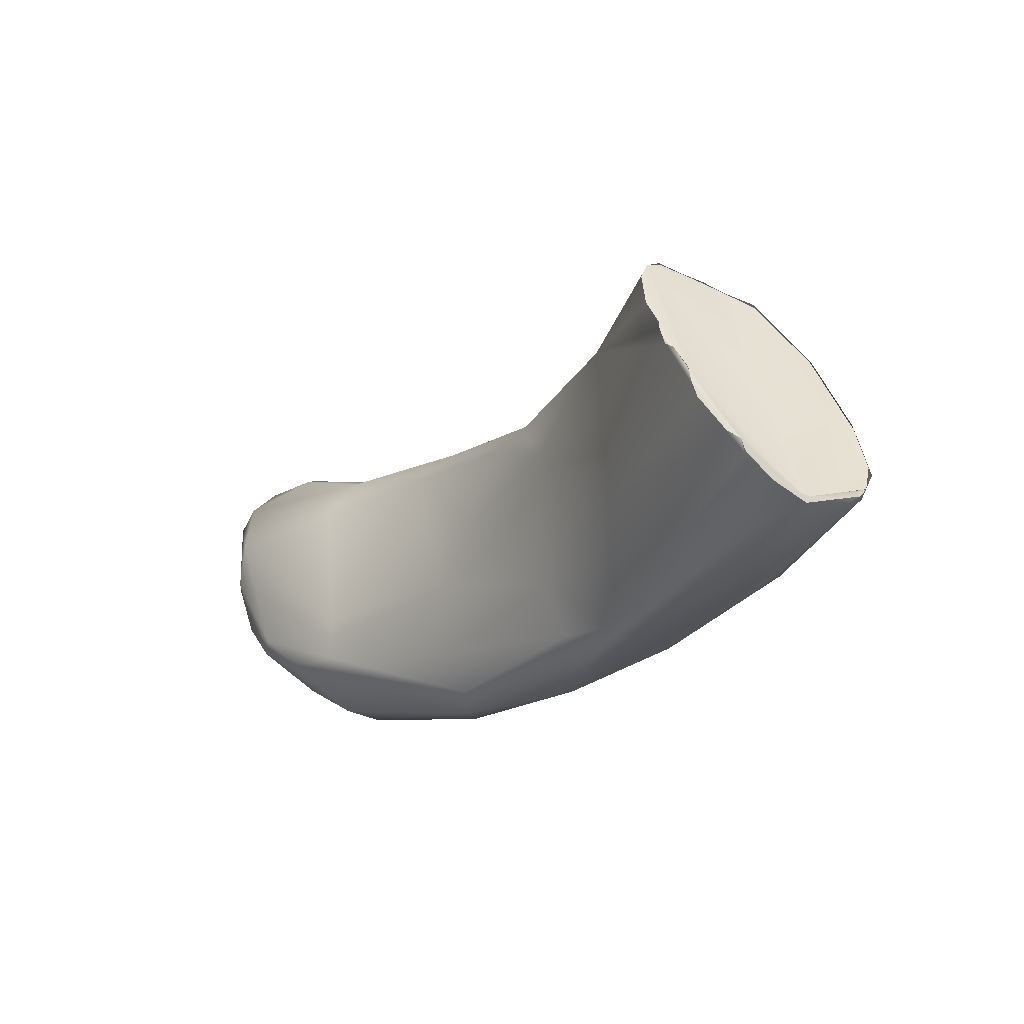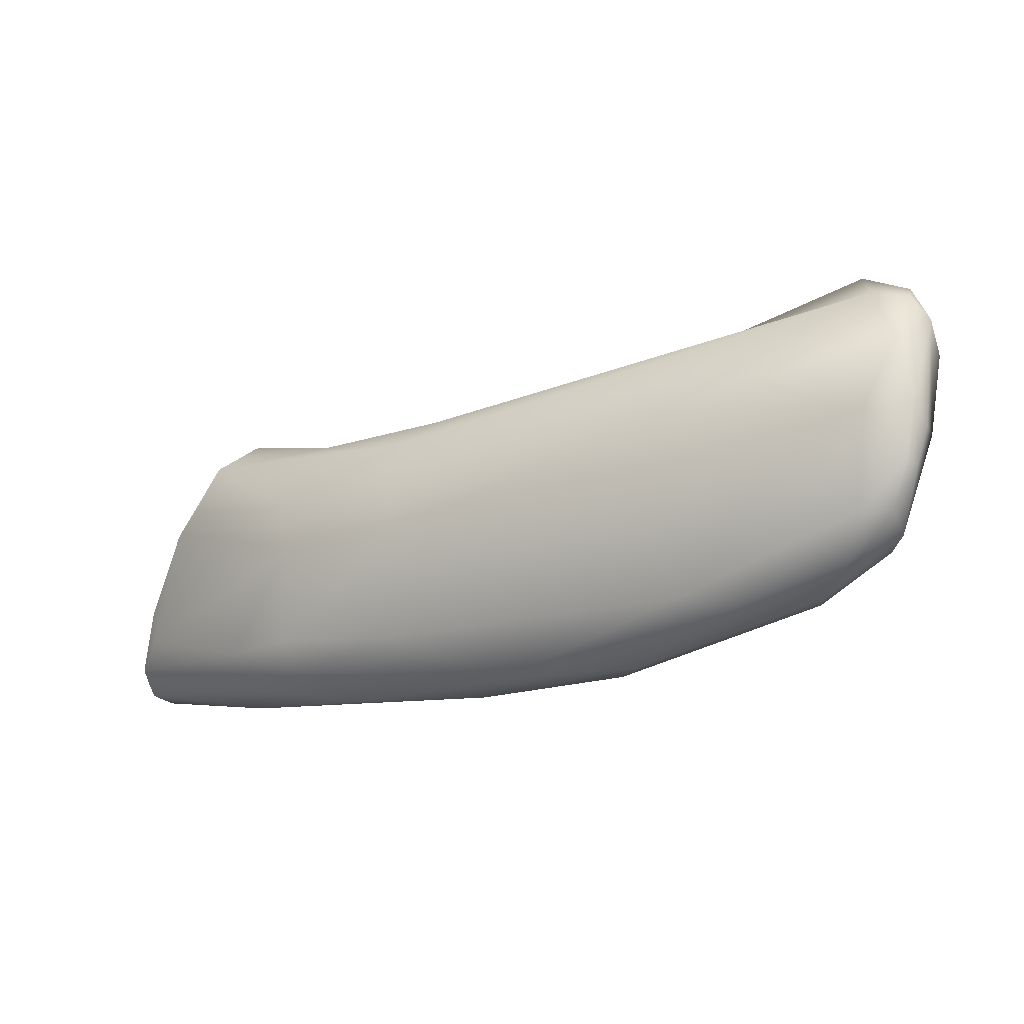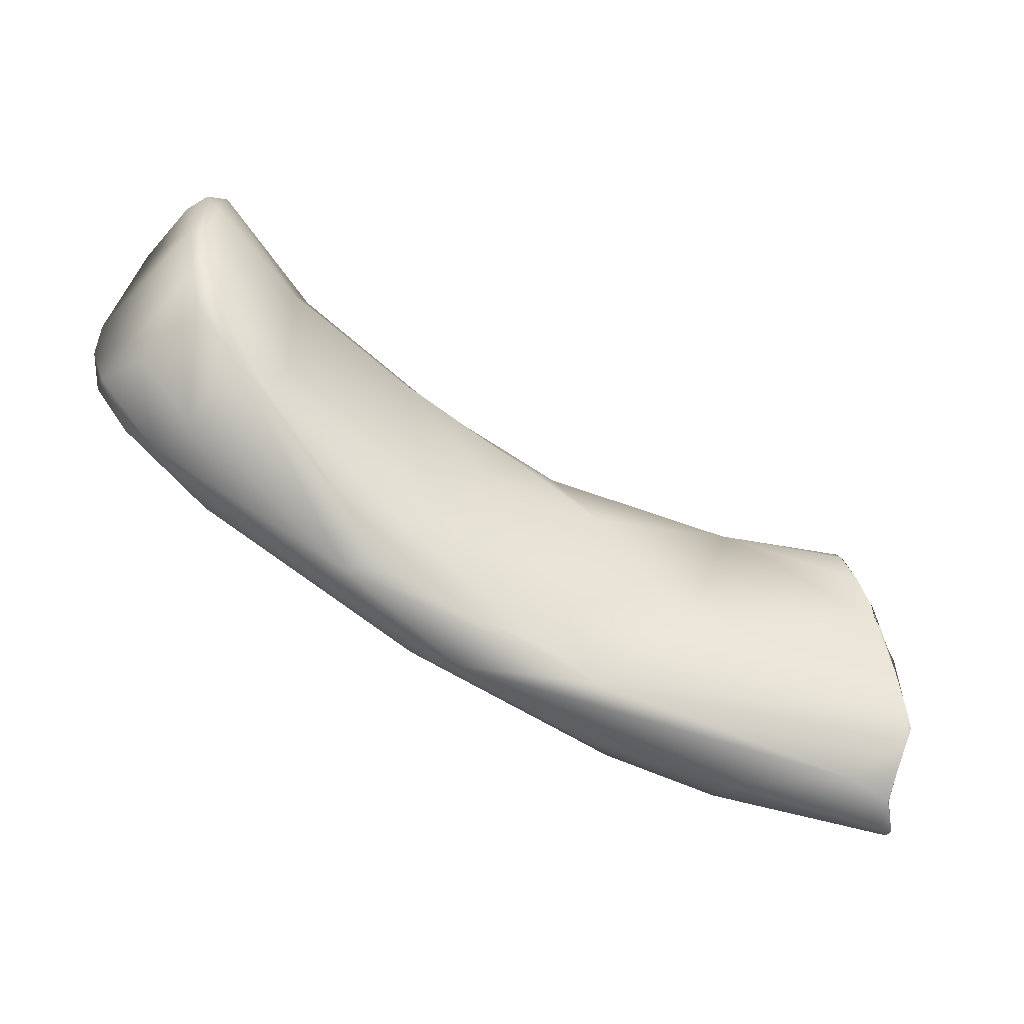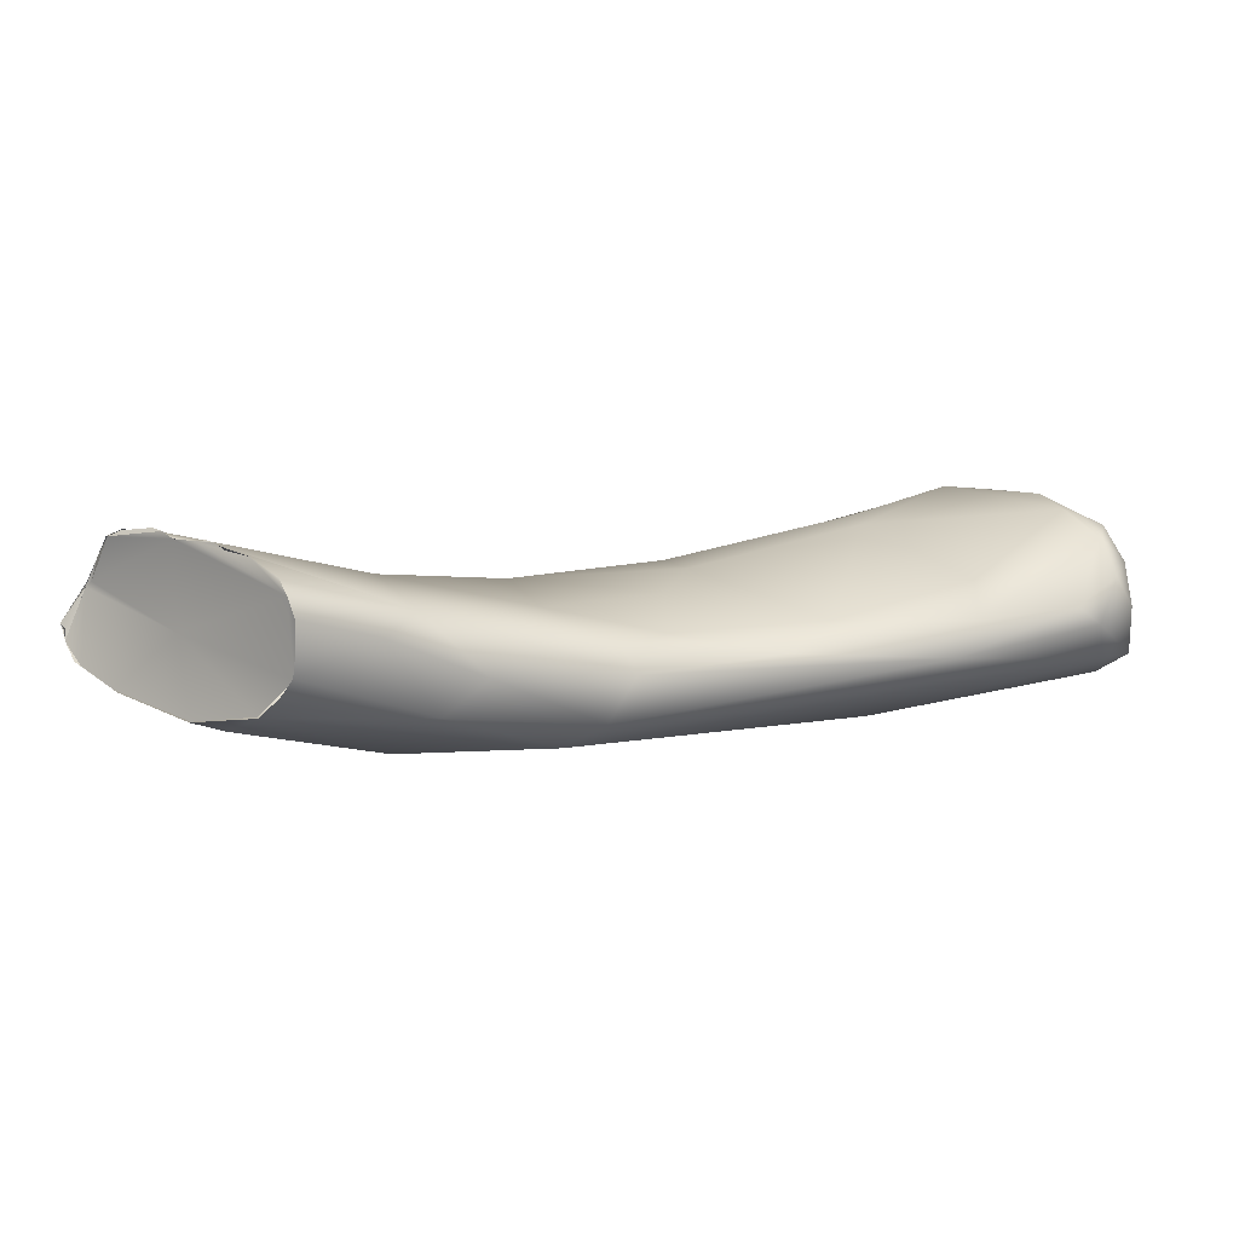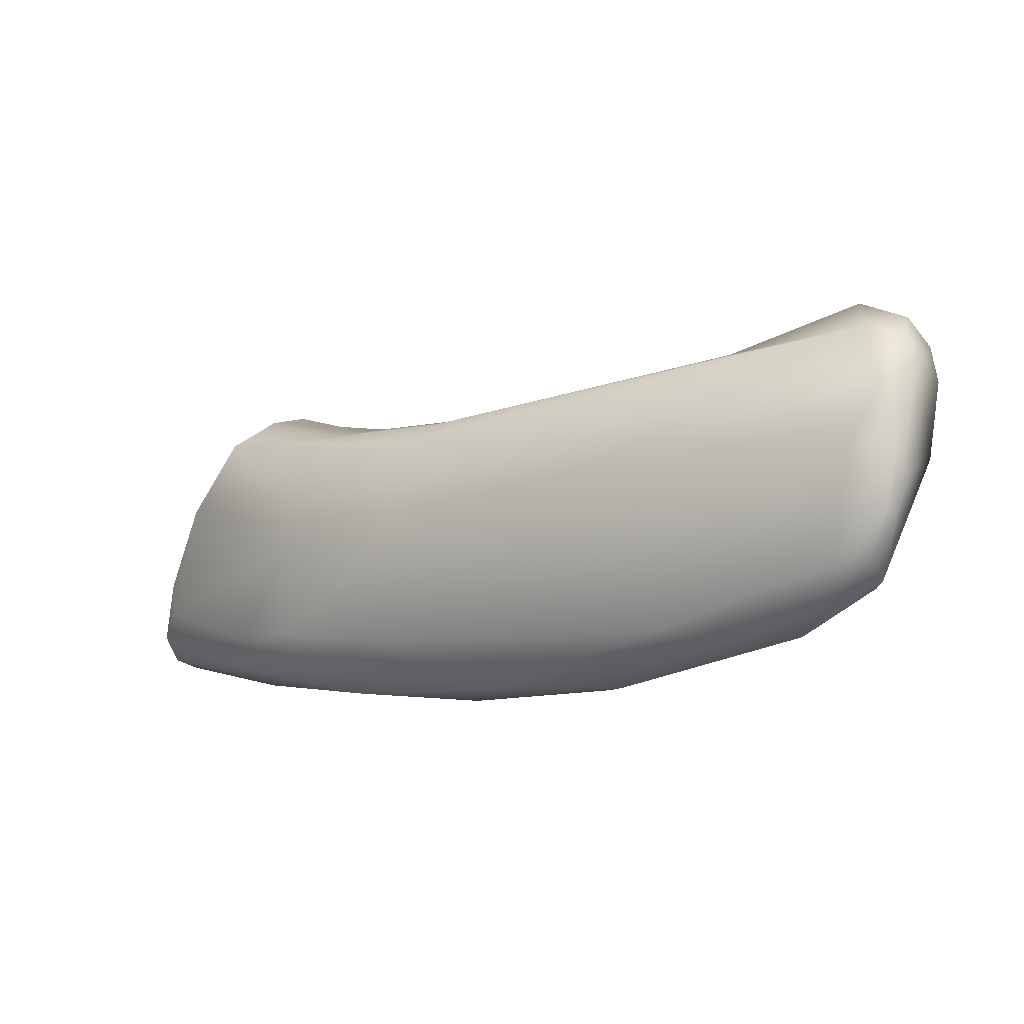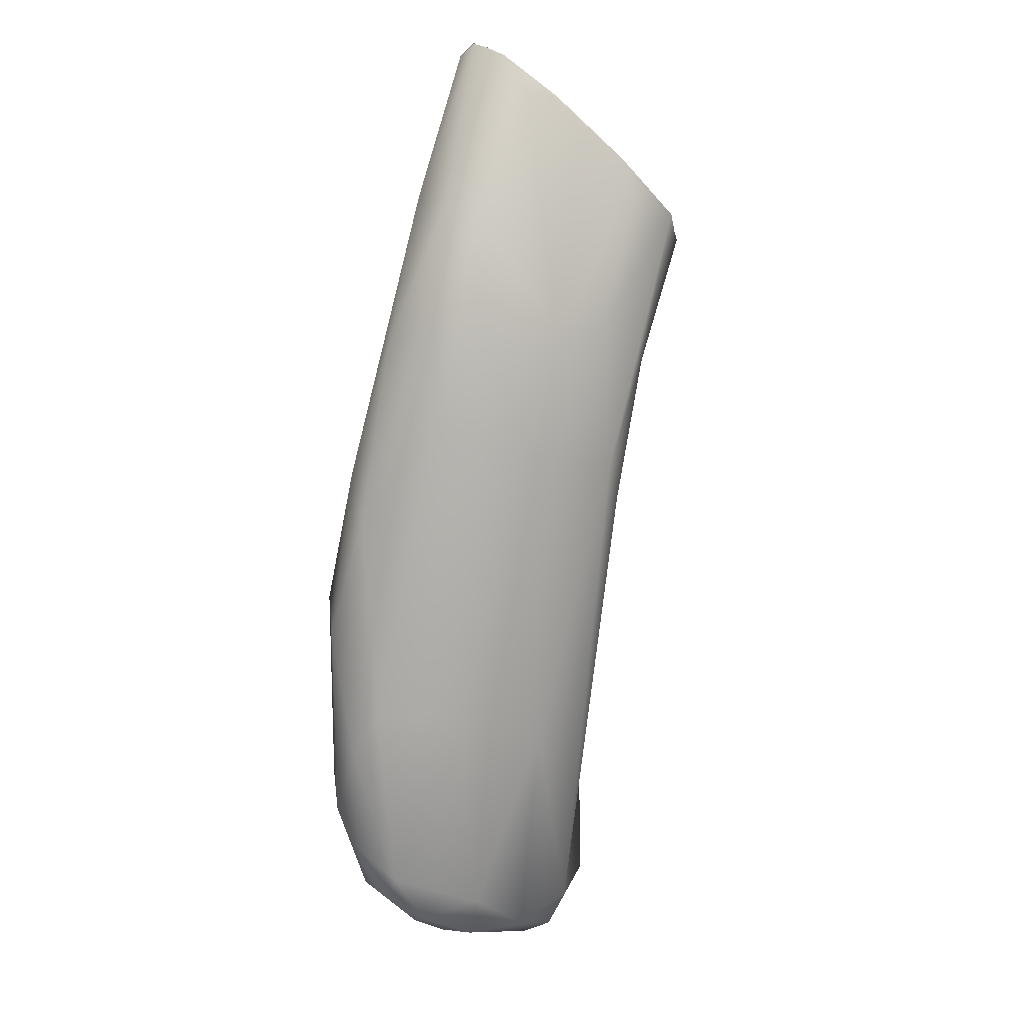
<metadata>
{"format":"obj","ext":"obj","renderer":"f3d","projection":"perspective","resolution":1024,"background":"white","views":[{"elev":-35.9,"azim":-131.4,"up":"+Z"},{"elev":6.2,"azim":22.7,"up":"+Z"},{"elev":-59.4,"azim":146.8,"up":"+Z"},{"elev":28.0,"azim":-30.7,"up":"+Y"},{"elev":13.8,"azim":27.6,"up":"+Z"},{"elev":-75.4,"azim":-113.0,"up":"+Y"}]}
</metadata>
<code>
o FJ3339.obj_grp1.1979
v -0.2813 -0.8988 5.691
v -0.2806 -0.9016 5.698
v -0.281 -0.8959 5.688
v -0.2806 -0.8972 5.688
v -0.2806 -0.8964 5.689
v -0.2812 -0.8988 5.691
v -0.2747 -0.8888 5.688
v -0.2806 -0.8964 5.689
v -0.2812 -0.8988 5.691
v -0.2746 -0.8887 5.688
v -0.2812 -0.8988 5.691
v -0.2812 -0.9015 5.696
v -0.2808 -0.8976 5.688
v -0.2753 -0.9055 5.704
v -0.2773 -0.9025 5.711
v -0.2775 -0.9024 5.71
v -0.2718 -0.8813 5.69
v -0.2739 -0.8886 5.686
v -0.2747 -0.8888 5.688
v -0.2739 -0.8885 5.686
v -0.2718 -0.8813 5.69
v -0.2718 -0.8813 5.69
v -0.2735 -0.8871 5.689
v -0.2661 -0.8872 5.72
v -0.2718 -0.8813 5.69
v -0.2735 -0.8871 5.689
v -0.2711 -0.8738 5.697
v -0.2711 -0.8738 5.697
v -0.2637 -0.8678 5.717
v -0.281 -0.8959 5.688
v -0.2766 -0.8952 5.686
v -0.281 -0.8959 5.688
v -0.2417 -0.9069 5.689
v -0.281 -0.8959 5.688
v -0.2434 -0.9155 5.696
v -0.2421 -0.9201 5.706
v -0.2693 -0.901 5.733
v -0.2695 -0.9012 5.733
v -0.2612 -0.8937 5.75
v -0.2642 -0.9018 5.739
v -0.2614 -0.8937 5.75
v -0.2551 -0.8844 5.756
v -0.2575 -0.8887 5.753
v -0.263 -0.8881 5.687
v -0.2707 -0.8751 5.695
v -0.2707 -0.8751 5.694
v -0.2711 -0.8738 5.697
v -0.2688 -0.8716 5.699
v -0.2644 -0.8676 5.712
v -0.2691 -0.8719 5.699
v -0.2711 -0.8738 5.697
v -0.2644 -0.8676 5.712
v -0.2651 -0.8684 5.708
v -0.2651 -0.8687 5.709
v -0.2636 -0.8679 5.717
v -0.2596 -0.8659 5.724
v -0.2264 -0.9213 5.733
v -0.2538 -0.8678 5.752
v -0.2613 -0.8664 5.723
v -0.2613 -0.8664 5.723
v -0.2595 -0.8658 5.724
v -0.2589 -0.8651 5.728
v -0.2589 -0.8653 5.729
v -0.2582 -0.8656 5.731
v -0.2557 -0.8648 5.738
v -0.2257 -0.879 5.751
v -0.2304 -0.915 5.744
v -0.2557 -0.8648 5.738
v -0.2535 -0.866 5.748
v -0.1981 -0.9153 5.76
v -0.2536 -0.8722 5.755
v -0.2536 -0.8661 5.748
v -0.2538 -0.8679 5.752
v -0.2537 -0.8717 5.755
v -0.2544 -0.8783 5.755
v -0.2554 -0.8839 5.756
v -0.2019 -0.9047 5.699
v -0.2063 -0.9185 5.696
v -0.2259 -0.9243 5.711
v -0.236 -0.8801 5.756
v -0.2248 -0.9009 5.758
v -0.1726 -0.9195 5.7
v -0.2184 -0.9243 5.704
v -0.2189 -0.8879 5.715
v -0.2142 -0.8938 5.76
v -0.1951 -0.9287 5.715
v -0.1834 -0.8939 5.761
v -0.1951 -0.9267 5.739
v -0.1902 -0.9089 5.766
v -0.1864 -0.8979 5.714
v -0.1943 -0.8894 5.745
v -0.1833 -0.8987 5.766
v -0.1857 -0.9055 5.704
v -0.1635 -0.9264 5.707
v -0.1726 -0.8942 5.761
v -0.1154 -0.9035 5.788
v -0.1632 -0.8943 5.744
v -0.1197 -0.9324 5.729
v -0.1266 -0.9307 5.749
v -0.1264 -0.9233 5.771
v -0.1442 -0.909 5.709
v -0.1498 -0.8968 5.733
v -0.1505 -0.8987 5.775
v -0.08245 -0.9083 5.798
v -0.1465 -0.9023 5.717
v -0.1068 -0.9304 5.728
v -0.1378 -0.8956 5.772
v -0.1387 -0.9149 5.707
v -0.1323 -0.9224 5.711
v -0.1069 -0.8931 5.74
v -0.1037 -0.8922 5.777
v -0.1094 -0.8965 5.787
v -0.07981 -0.9269 5.773
v -0.09123 -0.8934 5.734
v -0.08864 -0.9237 5.73
v -0.104 -0.8953 5.731
v -0.07483 -0.9184 5.788
v -0.0793 -0.9315 5.75
v -0.0906 -0.8935 5.797
v -0.09226 -0.9111 5.726
v -0.08198 -0.9284 5.739
v -0.08724 -0.8971 5.801
v -0.07952 -0.8895 5.796
v -0.07377 -0.9098 5.797
v -0.0762 -0.8966 5.798
v -0.0852 -0.8876 5.743
v -0.0807 -0.8905 5.742
v -0.07651 -0.9098 5.739
v -0.07145 -0.9222 5.745
v -0.07241 -0.9288 5.751
v -0.07793 -0.882 5.775
v -0.07011 -0.928 5.762
v -0.06929 -0.9238 5.775
v -0.07824 -0.8835 5.788
v -0.07269 -0.8898 5.791
v -0.06886 -0.9099 5.791
v -0.07676 -0.8875 5.75
v -0.07543 -0.8832 5.764
v -0.07256 -0.8855 5.764
v -0.06788 -0.9257 5.76
v -0.06677 -0.9225 5.769
v -0.07335 -0.8837 5.784
v -0.07058 -0.8891 5.783
f 3 4 5
f 4 6 5
f 7 8 9
f 2 10 1
f 11 13 12
f 12 14 15
f 2 16 10
f 17 18 19
f 22 10 23
f 25 26 27
f 28 23 29
f 23 24 29
f 8 7 30
f 32 31 13
f 20 31 32
f 13 31 33
f 19 18 34
f 33 35 13
f 24 10 16
f 23 10 24
f 14 12 36
f 16 37 24
f 15 14 38
f 39 24 37
f 40 41 38
f 24 39 42
f 20 21 44
f 25 27 45
f 21 46 44
f 31 20 44
f 47 48 46
f 35 12 13
f 35 36 12
f 49 50 51
f 29 52 28
f 53 50 49
f 54 55 56
f 14 36 57
f 58 29 24
f 56 55 59
f 60 62 61
f 14 57 38
f 60 29 58
f 64 62 60
f 60 58 64
f 66 56 63
f 65 66 63
f 57 40 38
f 67 40 57
f 64 58 68
f 69 68 58
f 40 67 41
f 70 41 67
f 74 66 73
f 58 24 42
f 42 71 58
f 46 77 44
f 35 33 78
f 65 72 66
f 72 73 66
f 80 74 75
f 66 74 80
f 75 76 80
f 81 80 76
f 41 70 81
f 41 81 43
f 77 82 44
f 33 44 82
f 44 33 31
f 83 36 35
f 78 83 35
f 66 84 56
f 56 84 54
f 84 48 54
f 79 57 36
f 80 81 85
f 81 76 43
f 48 77 46
f 83 79 36
f 83 86 79
f 66 80 85
f 67 57 88
f 89 81 70
f 85 81 89
f 33 82 78
f 48 84 77
f 84 91 90
f 79 86 88
f 91 84 66
f 79 88 57
f 87 91 66
f 66 85 92
f 87 66 92
f 70 67 88
f 84 90 77
f 93 77 90
f 94 86 83
f 91 87 95
f 89 92 85
f 83 78 94
f 78 82 94
f 77 108 82
f 97 90 91
f 98 88 86
f 88 98 99
f 100 70 88
f 77 93 108
f 93 101 108
f 100 88 99
f 87 103 95
f 103 87 92
f 104 89 70
f 92 96 103
f 96 92 89
f 93 90 105
f 97 102 90
f 102 105 90
f 98 86 94
f 98 94 106
f 95 97 91
f 107 97 95
f 95 103 107
f 89 104 96
f 105 101 93
f 109 94 82
f 102 97 107
f 110 102 107
f 96 112 103
f 104 70 100
f 82 108 109
f 106 94 109
f 113 100 99
f 107 103 112
f 112 111 107
f 108 101 114
f 115 109 108
f 116 101 105
f 109 115 106
f 110 107 111
f 104 100 117
f 100 113 117
f 116 105 102
f 110 116 102
f 116 114 101
f 98 106 118
f 118 99 98
f 119 112 96
f 108 114 120
f 108 120 115
f 121 118 106
f 115 121 106
f 99 118 113
f 123 119 122
f 119 96 122
f 124 104 117
f 104 122 96
f 125 123 122
f 114 116 126
f 126 116 110
f 127 120 114
f 128 115 120
f 115 129 121
f 121 130 118
f 110 111 131
f 132 133 113
f 132 118 130
f 132 113 118
f 111 112 134
f 131 111 134
f 133 117 113
f 112 119 134
f 123 134 119
f 134 123 135
f 142 134 135
f 133 136 117
f 136 124 117
f 135 123 125
f 124 122 104
f 125 122 124
f 125 124 136
f 128 120 127
f 129 115 128
f 131 126 110
f 114 126 127
f 126 137 127
f 127 137 128
f 137 129 128
f 130 121 129
f 137 126 138
f 138 126 131
f 139 137 138
f 137 139 129
f 129 140 130
f 129 139 141
f 140 129 141
f 130 140 132
f 138 131 142
f 142 139 138
f 139 143 136
f 132 140 133
f 139 136 141
f 131 134 142
f 142 143 139
f 140 141 133
f 143 142 135
f 136 135 125
f 135 136 143
f 141 136 133

</code>
